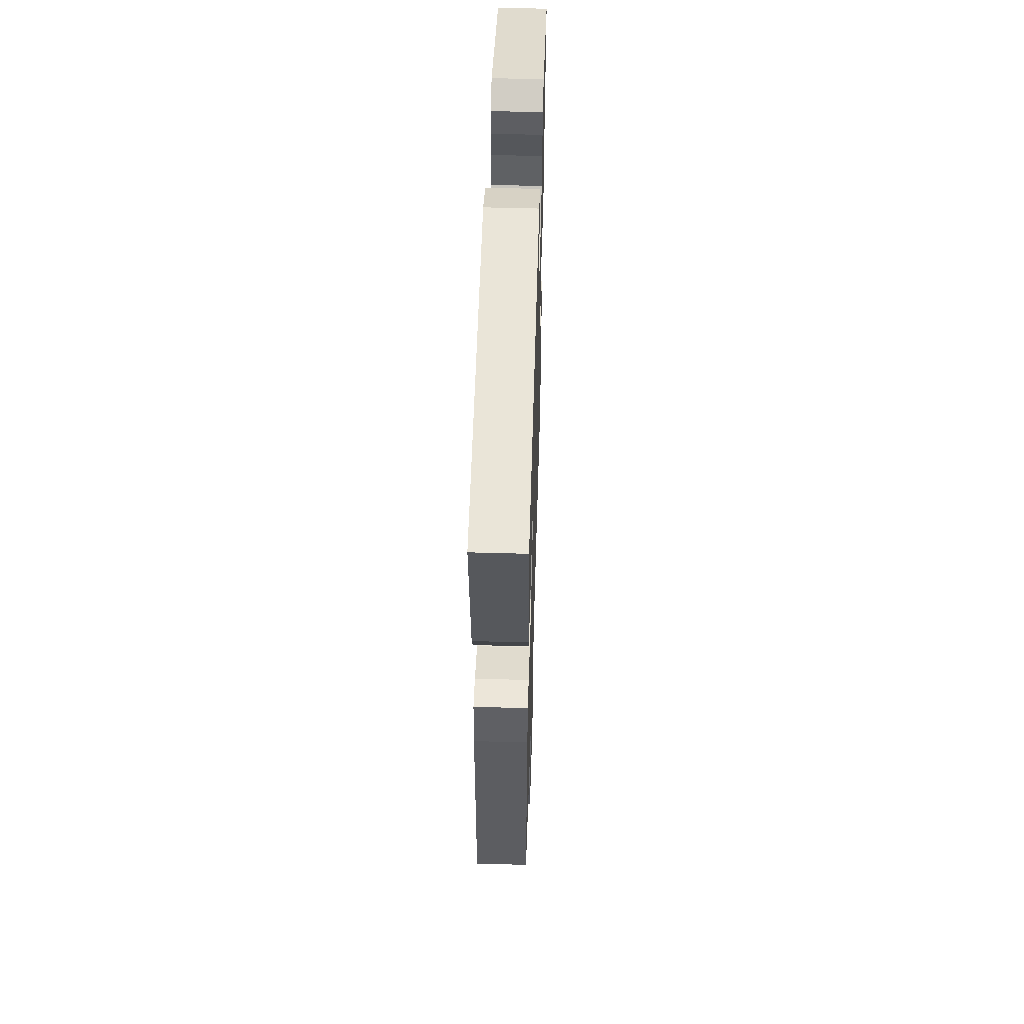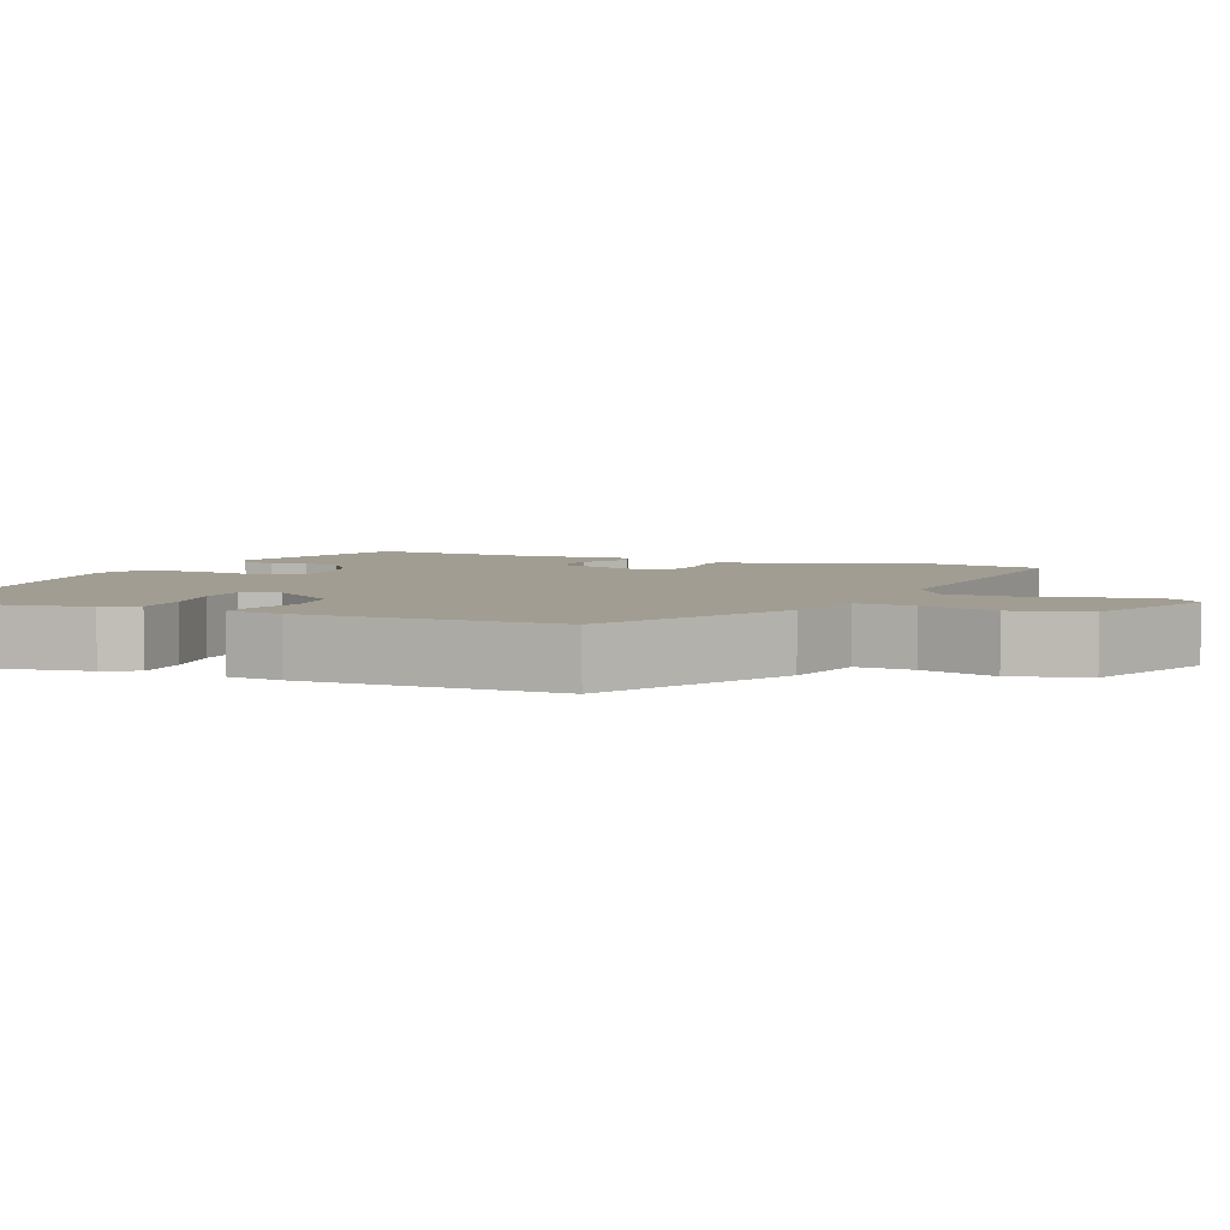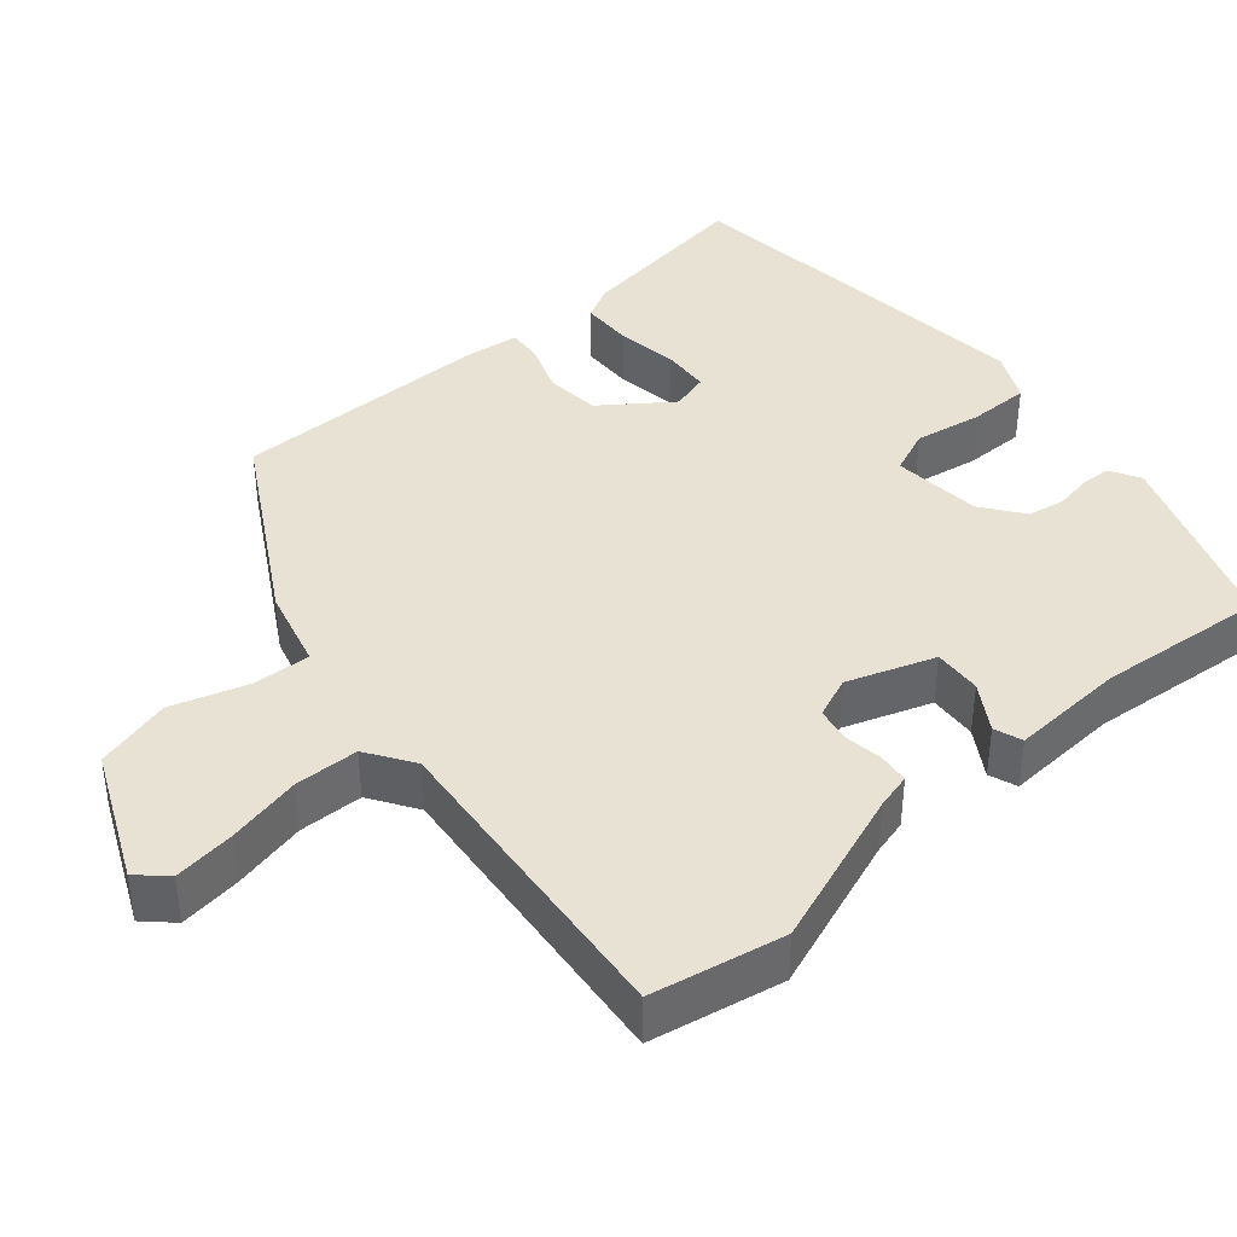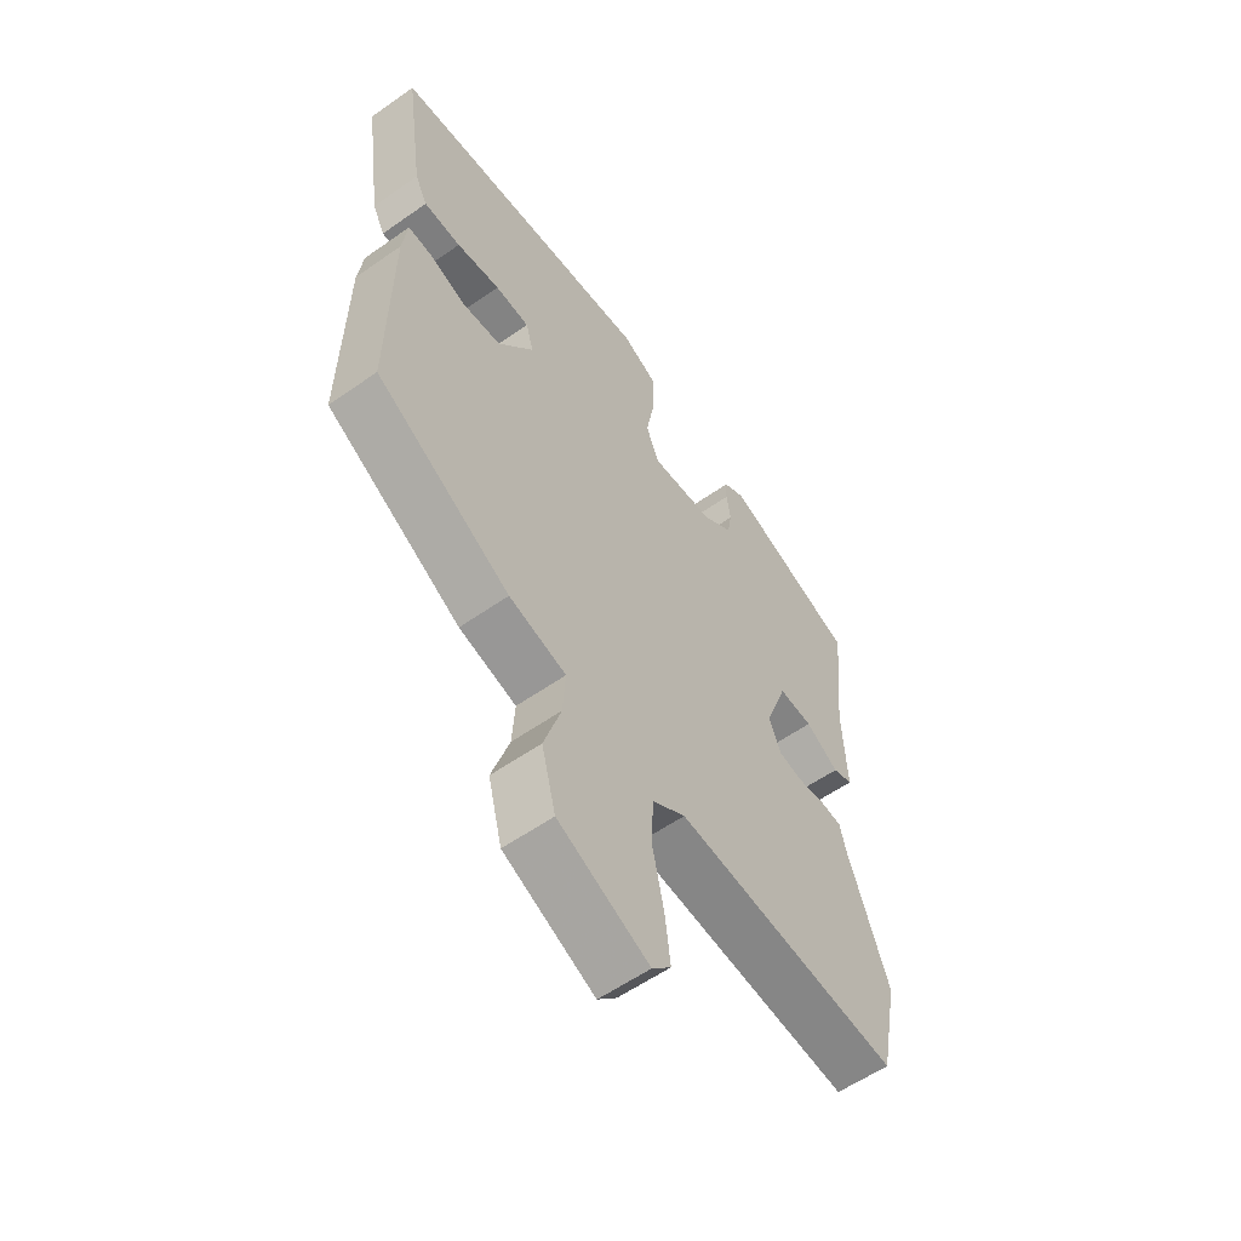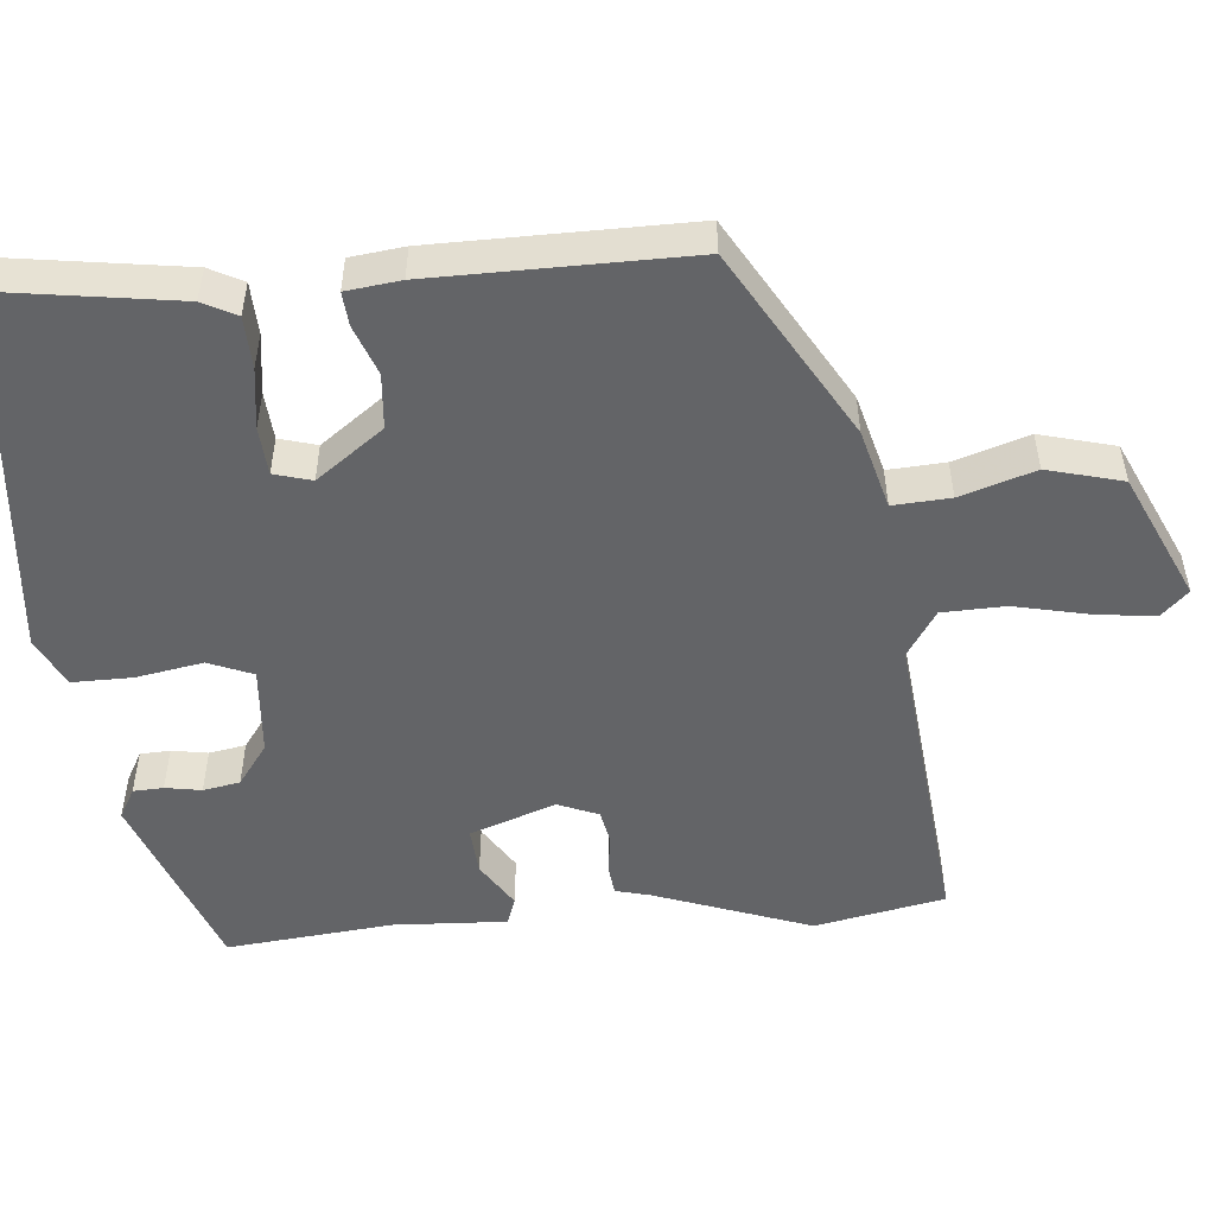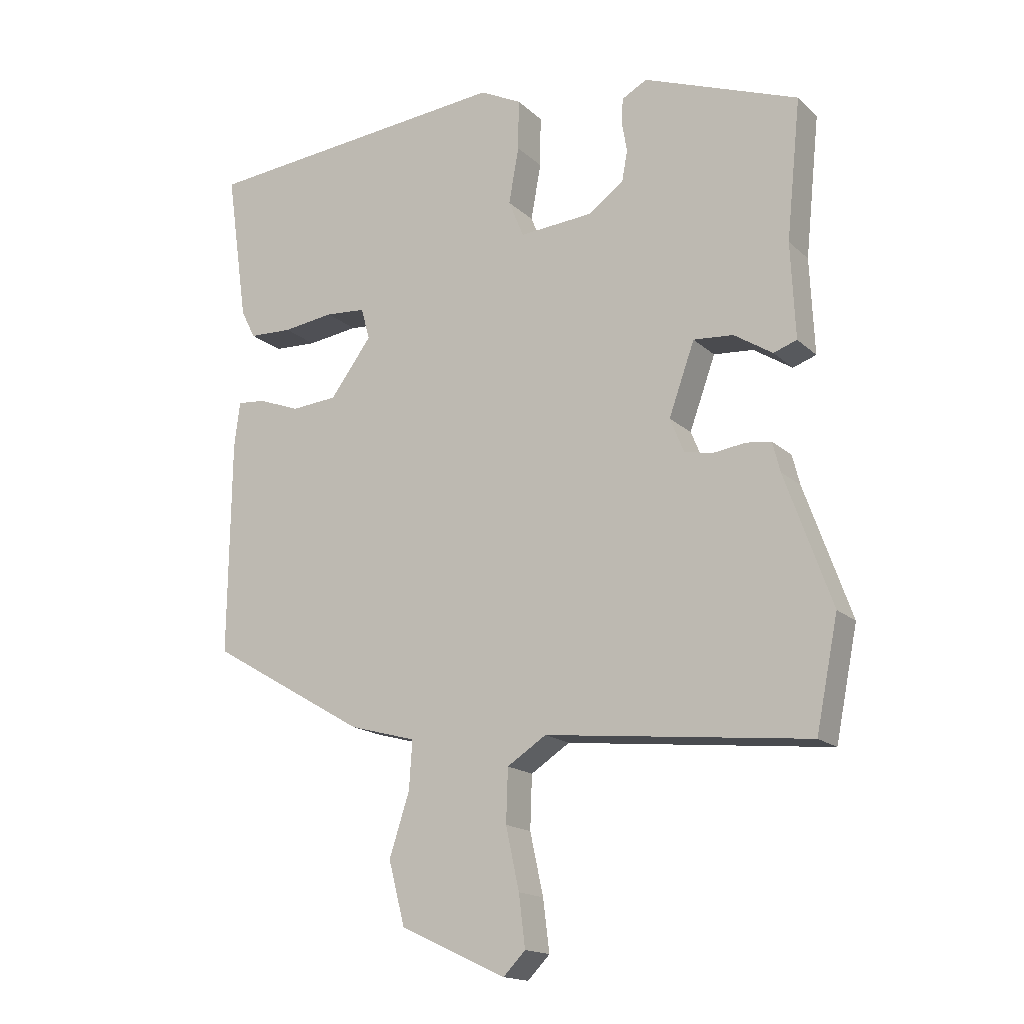
<metadata>
{"format":"obj","ext":"obj","renderer":"f3d","projection":"perspective","resolution":1024,"background":"white","views":[{"elev":54.0,"azim":91.7,"up":"+Z"},{"elev":4.8,"azim":111.5,"up":"+Y"},{"elev":40.0,"azim":-131.2,"up":"+Y"},{"elev":-57.7,"azim":126.1,"up":"+Z"},{"elev":-51.2,"azim":94.9,"up":"+Y"},{"elev":-16.5,"azim":-149.9,"up":"+Z"}]}
</metadata>
<code>
v -0.5 0.07 0.399
v -0.254 0.07 0.492
v -0.214 0.07 0.47
v -0.212 0.07 0.43
v -0.22 0.07 0.382
v -0.211 0.07 0.333
v -0.156 0.07 0.293
v -0.038 0.07 0.284
v -0.014 0.07 0.343
v -0.03 0.07 0.432
v -0.031 0.07 0.512
v 0.035 0.07 0.545
v 0.529 0.07 0.5
v 0.495 0.07 0.261
v 0.472 0.07 0.216
v 0.403 0.07 0.213
v 0.322 0.07 0.224
v 0.258 0.07 0.219
v 0.244 0.07 0.169
v 0.31 0.07 0.08
v 0.383 0.07 0.074
v 0.449 0.07 0.099
v 0.494 0.07 0.103
v 0.503 0.07 0.031
v 0.507 0.07 -0.31
v 0.258 0.07 -0.456
v 0.152 0.07 -0.485
v 0.157 0.07 -0.561
v 0.189 0.07 -0.66
v 0.163 0.07 -0.76
v -0.005 0.07 -0.838
v -0.04 0.07 -0.802
v -0.03 0.07 -0.721
v -0.009 0.07 -0.624
v -0.012 0.07 -0.54
v -0.074 0.07 -0.5
v -0.491 0.07 -0.545
v -0.526 0.07 -0.372
v -0.452 0.07 -0.165
v -0.44 0.07 -0.118
v -0.4 0.07 -0.113
v -0.349 0.07 -0.12
v -0.304 0.07 -0.111
v -0.282 0.07 -0.057
v -0.323 0.07 0.057
v -0.386 0.07 0.052
v -0.447 0.07 0.013
v -0.484 0.07 0.026
v -0.477 0.07 0.177
v -0.5 0 0.399
v -0.254 0 0.492
v -0.214 0 0.47
v -0.212 0 0.43
v -0.22 0 0.382
v -0.211 0 0.333
v -0.156 0 0.293
v -0.038 0 0.284
v -0.014 0 0.343
v -0.03 0 0.432
v -0.031 0 0.512
v 0.035 0 0.545
v 0.529 0 0.5
v 0.495 0 0.261
v 0.472 0 0.216
v 0.403 0 0.213
v 0.322 0 0.224
v 0.258 0 0.219
v 0.244 0 0.169
v 0.31 0 0.08
v 0.383 0 0.074
v 0.449 0 0.099
v 0.494 0 0.103
v 0.503 0 0.031
v 0.507 0 -0.31
v 0.258 0 -0.456
v 0.152 0 -0.485
v 0.157 0 -0.561
v 0.189 0 -0.66
v 0.163 0 -0.76
v -0.005 0 -0.838
v -0.04 0 -0.802
v -0.03 0 -0.721
v -0.009 0 -0.624
v -0.012 0 -0.54
v -0.074 0 -0.5
v -0.491 0 -0.545
v -0.526 0 -0.372
v -0.452 0 -0.165
v -0.44 0 -0.118
v -0.4 0 -0.113
v -0.349 0 -0.12
v -0.304 0 -0.111
v -0.282 0 -0.057
v -0.323 0 0.057
v -0.386 0 0.052
v -0.447 0 0.013
v -0.484 0 0.026
v -0.477 0 0.177
f 46 47 48 49
f 45 46 49 1
f 39 40 41 42
f 39 42 43
f 36 37 38 39
f 35 36 39 43
f 31 32 33 34
f 29 30 31 34
f 28 29 34 35
f 27 28 35 43
f 21 22 23 24
f 20 21 24 25
f 19 20 25 26
f 14 15 16 17
f 14 17 18
f 13 14 18
f 12 13 18
f 9 10 11 12
f 9 12 18 19
f 2 3 4 5
f 45 1 2 5
f 44 45 5 6
f 27 43 44
f 8 9 19 26
f 7 8 26 27
f 6 7 27 44
f 98 97 96 95
f 50 98 95 94
f 91 90 89 88
f 92 91 88
f 88 87 86 85
f 92 88 85 84
f 83 82 81 80
f 83 80 79 78
f 84 83 78 77
f 92 84 77 76
f 73 72 71 70
f 74 73 70 69
f 75 74 69 68
f 66 65 64 63
f 67 66 63
f 67 63 62
f 67 62 61
f 61 60 59 58
f 68 67 61 58
f 54 53 52 51
f 54 51 50 94
f 55 54 94 93
f 93 92 76
f 75 68 58 57
f 76 75 57 56
f 93 76 56 55
f 1 50 51 2
f 2 51 52 3
f 3 52 53 4
f 4 53 54 5
f 5 54 55 6
f 6 55 56 7
f 7 56 57 8
f 8 57 58 9
f 9 58 59 10
f 10 59 60 11
f 11 60 61 12
f 12 61 62 13
f 13 62 63 14
f 14 63 64 15
f 15 64 65 16
f 16 65 66 17
f 17 66 67 18
f 18 67 68 19
f 19 68 69 20
f 20 69 70 21
f 21 70 71 22
f 22 71 72 23
f 23 72 73 24
f 24 73 74 25
f 25 74 75 26
f 26 75 76 27
f 27 76 77 28
f 28 77 78 29
f 29 78 79 30
f 30 79 80 31
f 31 80 81 32
f 32 81 82 33
f 33 82 83 34
f 34 83 84 35
f 35 84 85 36
f 36 85 86 37
f 37 86 87 38
f 38 87 88 39
f 39 88 89 40
f 40 89 90 41
f 41 90 91 42
f 42 91 92 43
f 43 92 93 44
f 44 93 94 45
f 45 94 95 46
f 46 95 96 47
f 47 96 97 48
f 48 97 98 49
f 49 98 50 1

</code>
